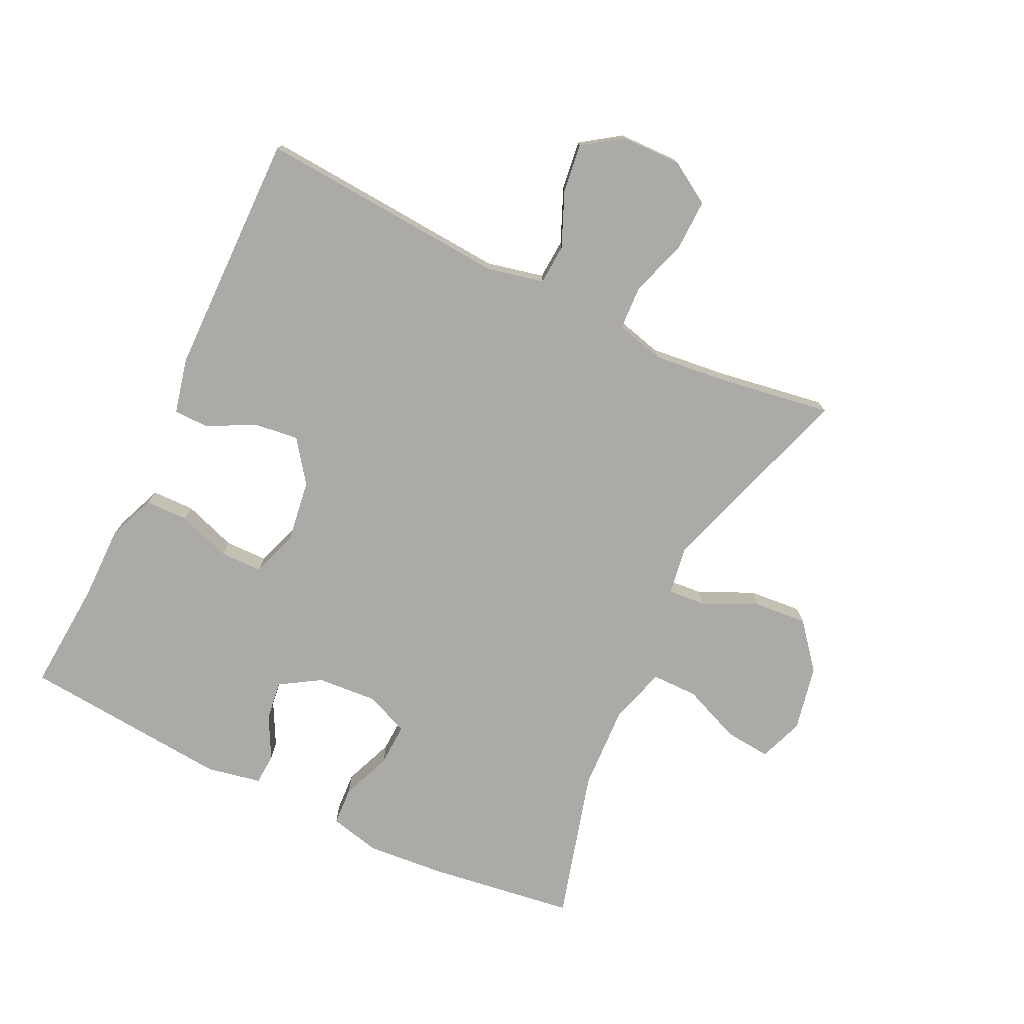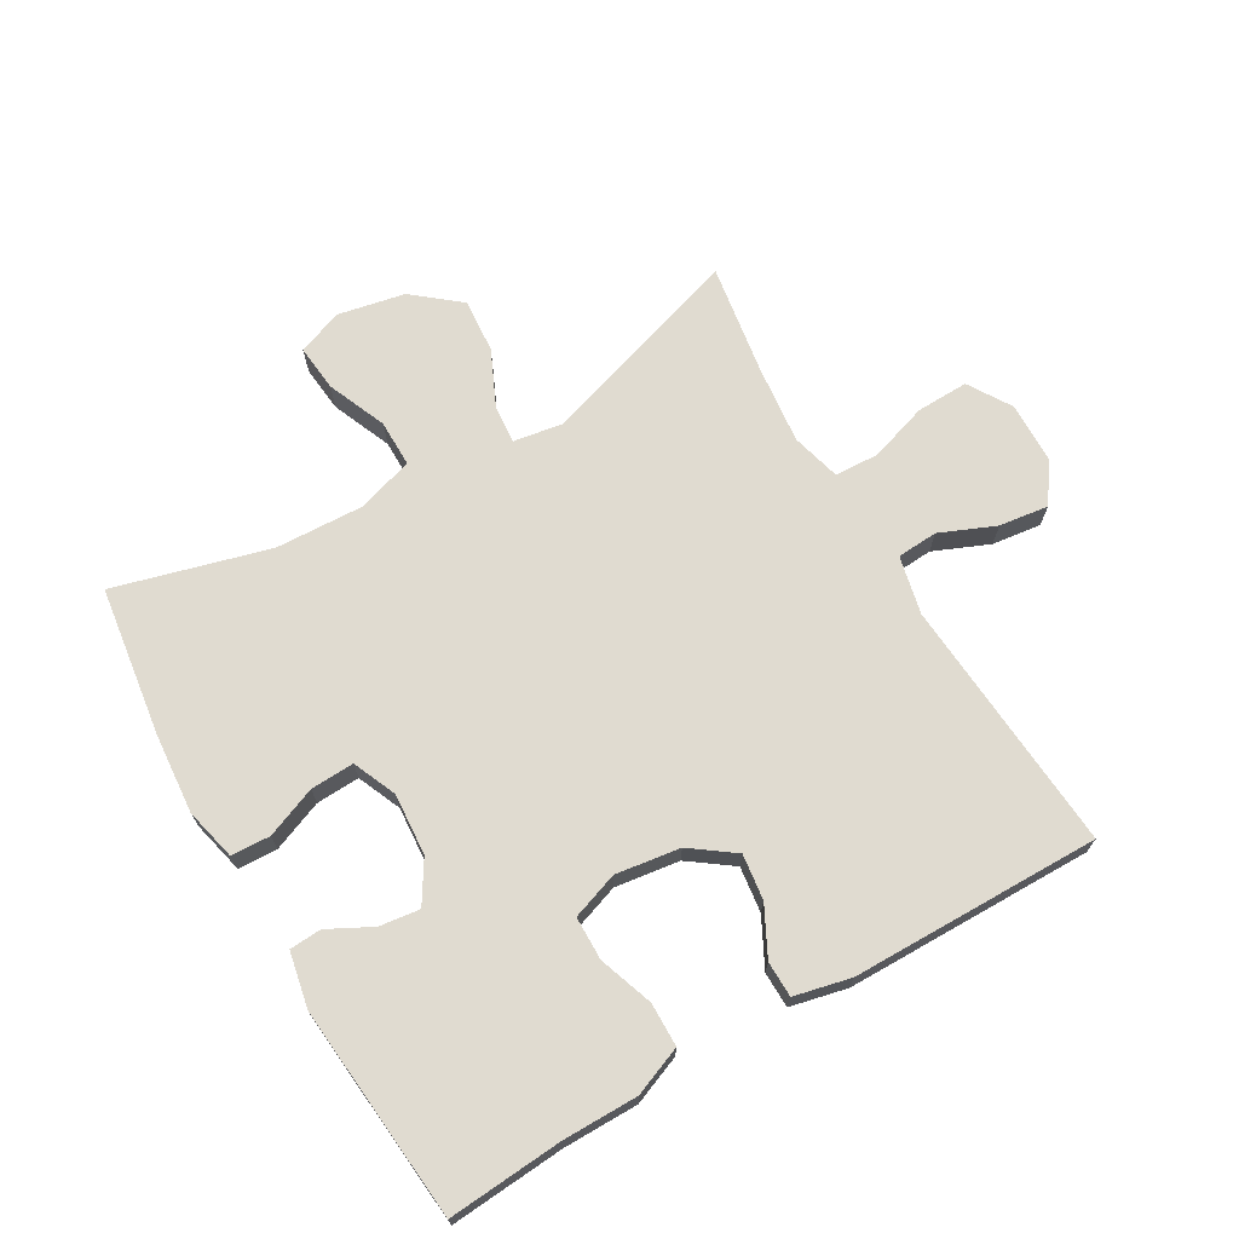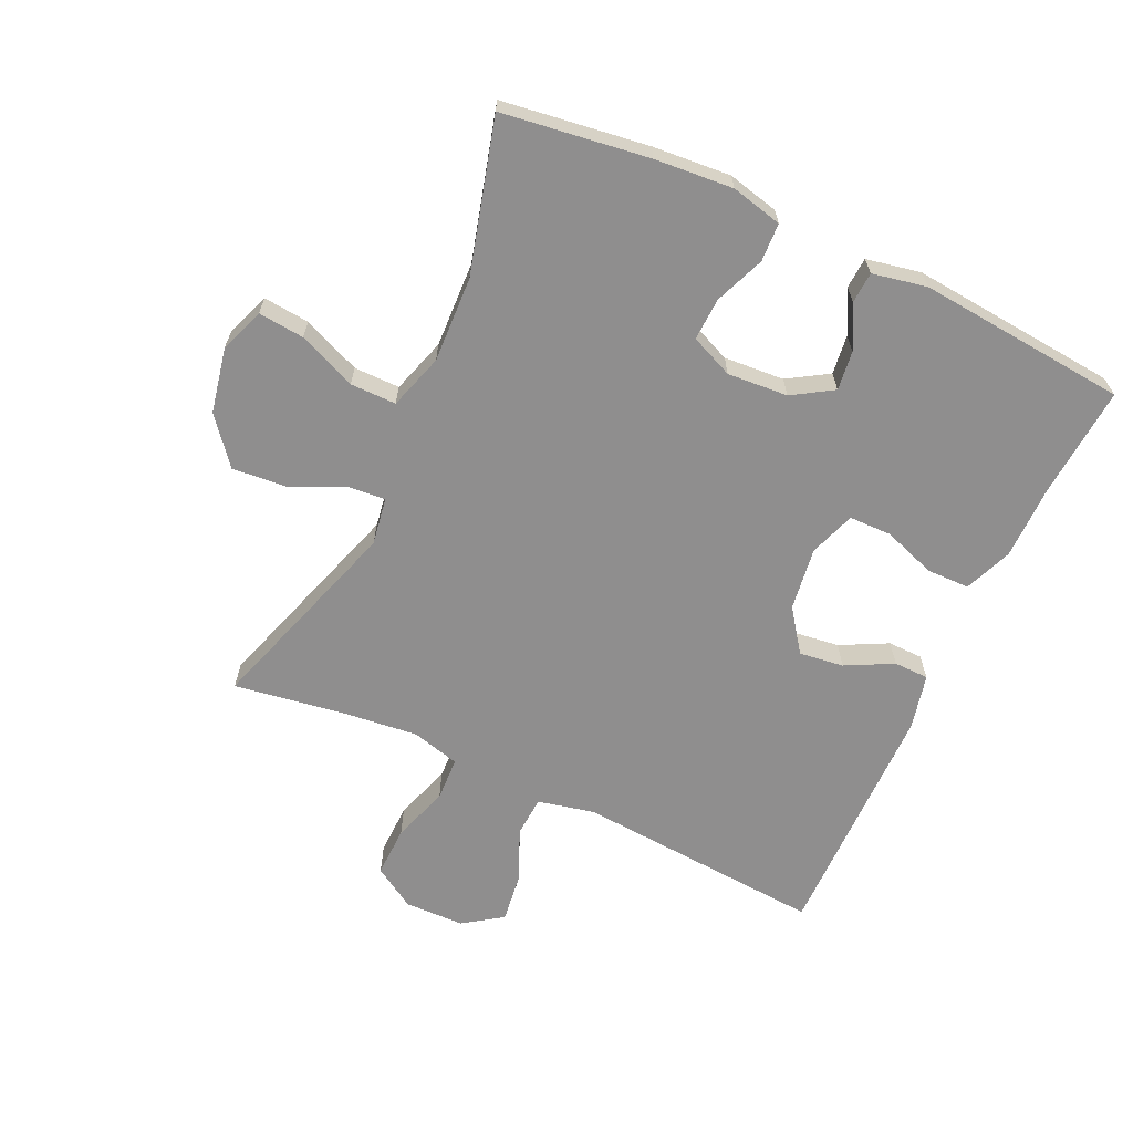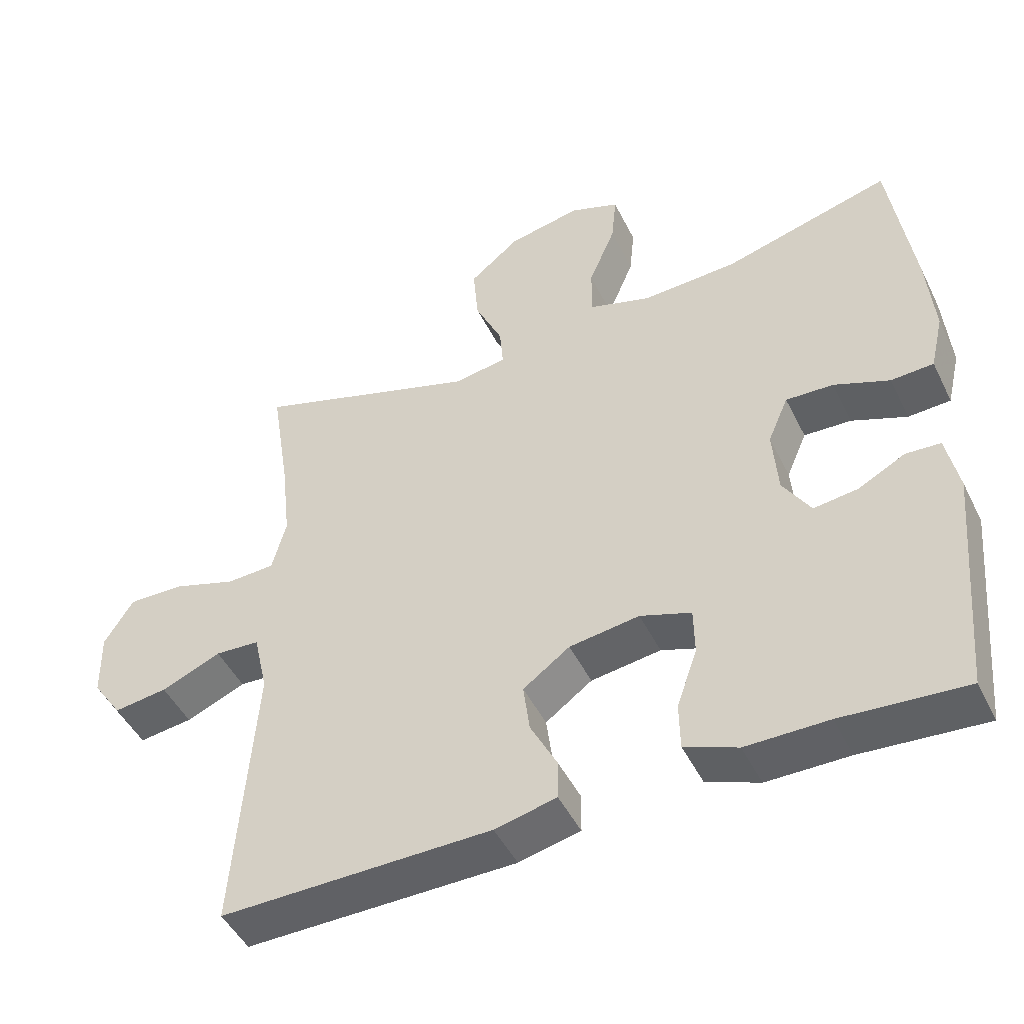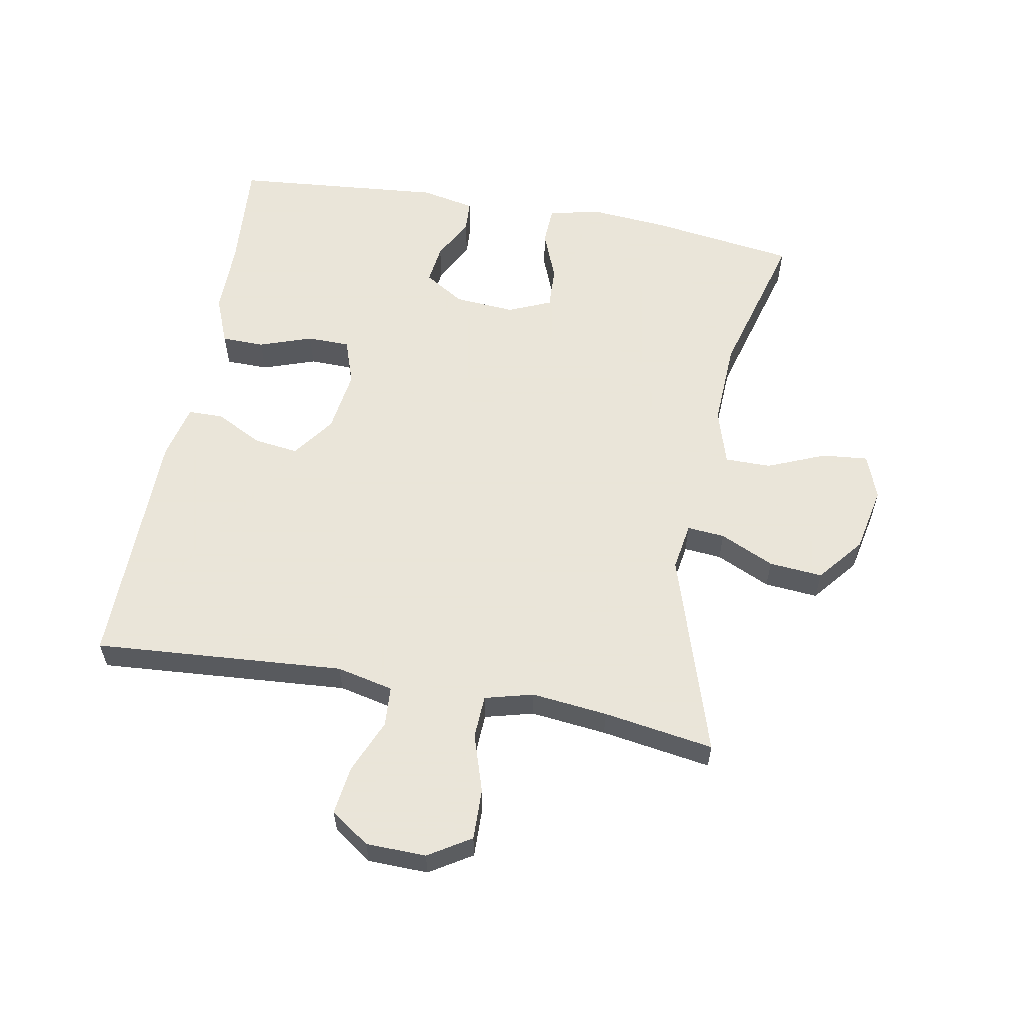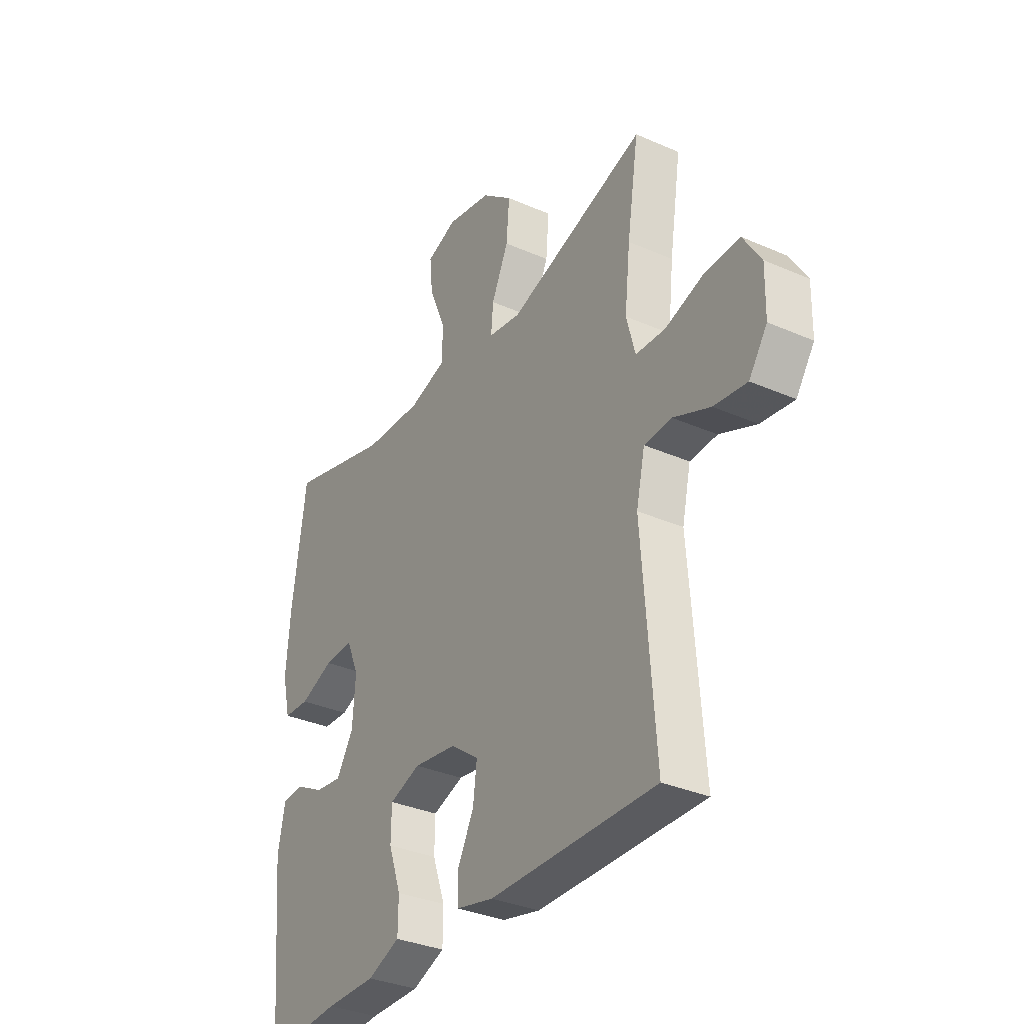
<metadata>
{"format":"obj","ext":"obj","renderer":"f3d","projection":"perspective","resolution":1024,"background":"white","views":[{"elev":-75.8,"azim":-115.6,"up":"+Y"},{"elev":69.8,"azim":149.8,"up":"+Y"},{"elev":-65.0,"azim":65.1,"up":"+Y"},{"elev":-47.4,"azim":25.4,"up":"+Z"},{"elev":58.6,"azim":-79.6,"up":"+Y"},{"elev":-33.5,"azim":-121.0,"up":"+Z"}]}
</metadata>
<code>
v 0.5 0.07 -0.5
v 0.325 0.07 -0.487
v 0.209 0.07 -0.487
v 0.134 0.07 -0.457
v 0.133 0.07 -0.39
v 0.162 0.07 -0.307
v 0.161 0.07 -0.24
v 0.089 0.07 -0.215
v -0.01 0.07 -0.229
v -0.076 0.07 -0.277
v -0.067 0.07 -0.347
v -0.029 0.07 -0.421
v -0.03 0.07 -0.476
v -0.117 0.07 -0.496
v -0.5 0.07 -0.5
v -0.471 0.07 -0.108
v -0.491 0.07 -0.019
v -0.554 0.07 -0.015
v -0.639 0.07 -0.051
v -0.715 0.07 -0.061
v -0.757 0.07 0
v -0.759 0.07 0.094
v -0.718 0.07 0.16
v -0.638 0.07 0.158
v -0.548 0.07 0.129
v -0.48 0.07 0.132
v -0.46 0.07 0.208
v -0.473 0.07 0.327
v -0.5 0.07 0.5
v -0.182 0.07 0.398
v -0.107 0.07 0.41
v -0.112 0.07 0.469
v -0.151 0.07 0.554
v -0.158 0.07 0.638
v -0.087 0.07 0.696
v 0.016 0.07 0.717
v 0.086 0.07 0.691
v 0.079 0.07 0.619
v 0.041 0.07 0.528
v 0.041 0.07 0.456
v 0.128 0.07 0.429
v 0.263 0.07 0.435
v 0.5 0.07 0.5
v 0.532 0.07 0.271
v 0.542 0.07 0.148
v 0.523 0.07 0.068
v 0.463 0.07 0.065
v 0.385 0.07 0.096
v 0.318 0.07 0.099
v 0.289 0.07 0.032
v 0.296 0.07 -0.063
v 0.335 0.07 -0.126
v 0.397 0.07 -0.118
v 0.464 0.07 -0.083
v 0.513 0.07 -0.086
v 0.53 0.07 -0.171
v 0.5 0 -0.5
v 0.325 0 -0.487
v 0.209 0 -0.487
v 0.134 0 -0.457
v 0.133 0 -0.39
v 0.162 0 -0.307
v 0.161 0 -0.24
v 0.089 0 -0.215
v -0.01 0 -0.229
v -0.076 0 -0.277
v -0.067 0 -0.347
v -0.029 0 -0.421
v -0.03 0 -0.476
v -0.117 0 -0.496
v -0.5 0 -0.5
v -0.471 0 -0.108
v -0.491 0 -0.019
v -0.554 0 -0.015
v -0.639 0 -0.051
v -0.715 0 -0.061
v -0.757 0 0
v -0.759 0 0.094
v -0.718 0 0.16
v -0.638 0 0.158
v -0.548 0 0.129
v -0.48 0 0.132
v -0.46 0 0.208
v -0.473 0 0.327
v -0.5 0 0.5
v -0.182 0 0.398
v -0.107 0 0.41
v -0.112 0 0.469
v -0.151 0 0.554
v -0.158 0 0.638
v -0.087 0 0.696
v 0.016 0 0.717
v 0.086 0 0.691
v 0.079 0 0.619
v 0.041 0 0.528
v 0.041 0 0.456
v 0.128 0 0.429
v 0.263 0 0.435
v 0.5 0 0.5
v 0.532 0 0.271
v 0.542 0 0.148
v 0.523 0 0.068
v 0.463 0 0.065
v 0.385 0 0.096
v 0.318 0 0.099
v 0.289 0 0.032
v 0.296 0 -0.063
v 0.335 0 -0.126
v 0.397 0 -0.118
v 0.464 0 -0.083
v 0.513 0 -0.086
v 0.53 0 -0.171
f 53 54 55 56
f 52 53 56 1
f 51 52 1 2
f 50 51 2 3
f 45 46 47 48
f 45 48 49
f 42 43 44 45
f 41 42 45 49
f 40 41 49 50
f 36 37 38 39
f 36 39 40
f 35 36 40
f 32 33 34 35
f 31 32 35 40
f 28 29 30
f 27 28 30 31
f 26 27 31 40
f 22 23 24 25
f 22 25 26
f 21 22 26
f 18 19 20 21
f 17 18 21 26
f 16 17 26 40
f 11 12 13 14
f 10 11 14 15
f 9 10 15 16
f 3 4 5 6
f 3 6 7
f 50 3 7
f 40 50 7 8
f 8 9 16 40
f 112 111 110 109
f 57 112 109 108
f 58 57 108 107
f 59 58 107 106
f 104 103 102 101
f 105 104 101
f 101 100 99 98
f 105 101 98 97
f 106 105 97 96
f 95 94 93 92
f 96 95 92
f 96 92 91
f 91 90 89 88
f 96 91 88 87
f 86 85 84
f 87 86 84 83
f 96 87 83 82
f 81 80 79 78
f 82 81 78
f 82 78 77
f 77 76 75 74
f 82 77 74 73
f 96 82 73 72
f 70 69 68 67
f 71 70 67 66
f 72 71 66 65
f 62 61 60 59
f 63 62 59
f 63 59 106
f 64 63 106 96
f 96 72 65 64
f 1 57 58 2
f 2 58 59 3
f 3 59 60 4
f 4 60 61 5
f 5 61 62 6
f 6 62 63 7
f 7 63 64 8
f 8 64 65 9
f 9 65 66 10
f 10 66 67 11
f 11 67 68 12
f 12 68 69 13
f 13 69 70 14
f 14 70 71 15
f 15 71 72 16
f 16 72 73 17
f 17 73 74 18
f 18 74 75 19
f 19 75 76 20
f 20 76 77 21
f 21 77 78 22
f 22 78 79 23
f 23 79 80 24
f 24 80 81 25
f 25 81 82 26
f 26 82 83 27
f 27 83 84 28
f 28 84 85 29
f 29 85 86 30
f 30 86 87 31
f 31 87 88 32
f 32 88 89 33
f 33 89 90 34
f 34 90 91 35
f 35 91 92 36
f 36 92 93 37
f 37 93 94 38
f 38 94 95 39
f 39 95 96 40
f 40 96 97 41
f 41 97 98 42
f 42 98 99 43
f 43 99 100 44
f 44 100 101 45
f 45 101 102 46
f 46 102 103 47
f 47 103 104 48
f 48 104 105 49
f 49 105 106 50
f 50 106 107 51
f 51 107 108 52
f 52 108 109 53
f 53 109 110 54
f 54 110 111 55
f 55 111 112 56
f 56 112 57 1

</code>
